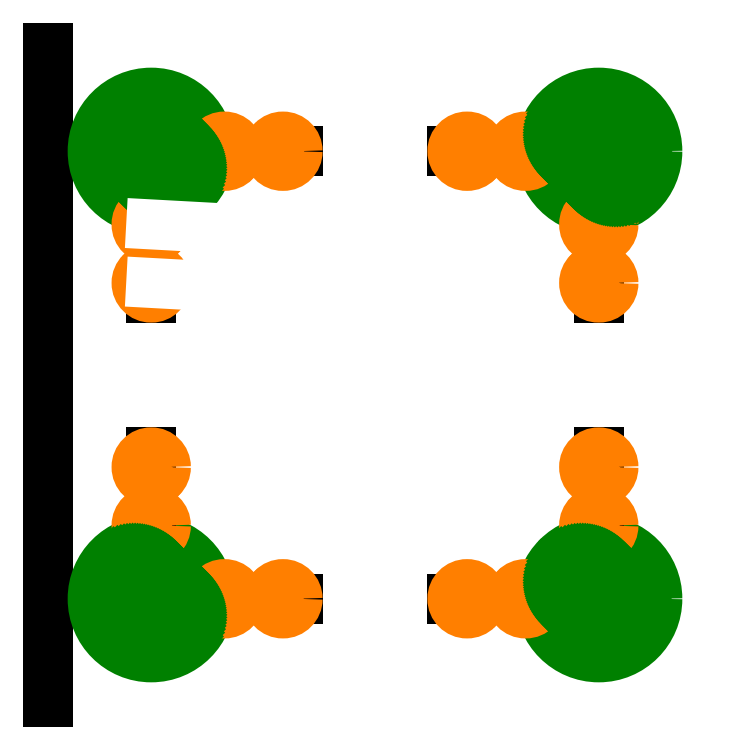
<metadata>
{"format":"dxf","ext":"dxf","renderer":"ezdxf+matplotlib","layout":"modelspace","background":"white","min_lineweight":24,"dpi":150}
</metadata>
<code>
0
SECTION
2
ENTITIES
0
LINE
8
0
10
-22.36
20
-22.36
30
0
11
22.36
21
-22.36
31
0
0
LINE
8
0
10
22.36
20
-22.36
30
0
11
22.36
21
22.36
31
0
0
LINE
8
0
10
22.36
20
22.36
30
0
11
-22.36
21
22.36
31
0
0
LINE
8
Macro plot
10
-22.36
20
22.36
30
0
11
-22.36
21
-22.36
31
0
0
CIRCLE
8
Veg plot
10
-15.29
20
15.29
30
0
40
4
0
CIRCLE
8
Veg plot
10
15.29
20
15.29
30
0
40
4
0
CIRCLE
8
Veg plot
10
15.29
20
-15.29
30
0
40
4
0
CIRCLE
8
Veg plot
10
-15.29
20
-15.29
30
0
40
4
0
LINE
8
transects
10
-15.29
20
15.29
30
0
11
-15.29
21
5.289
31
0
0
LINE
8
transects
10
-15.29
20
15.29
30
0
11
-5.289
21
15.29
31
0
0
LINE
8
transects
10
-15.29
20
-15.29
30
0
11
-5.289
21
-15.29
31
0
0
LINE
8
transects
10
-15.29
20
-15.29
30
0
11
-15.29
21
-5.289
31
0
0
LINE
8
transects
10
15.29
20
-15.29
30
0
11
15.29
21
-5.289
31
0
0
LINE
8
transects
10
15.29
20
-15.29
30
0
11
5.289
21
-15.29
31
0
0
LINE
8
transects
10
15.29
20
15.29
30
0
11
5.289
21
15.29
31
0
0
LINE
8
transects
10
15.29
20
15.29
30
0
11
15.29
21
5.289
31
0
0
POINT
8
0
10
-5.289
20
15.29
30
0
0
CIRCLE
8
Station
10
-6.289
20
15.29
30
0
40
1
0
CIRCLE
8
Station
10
-10.29
20
15.29
30
0
40
1
0
CIRCLE
8
Station
10
-15.29
20
10.29
30
0
40
1
0
CIRCLE
8
Station
10
-15.29
20
-10.29
30
0
40
1
0
CIRCLE
8
Station
10
-10.29
20
-15.29
30
0
40
1
0
CIRCLE
8
Station
10
10.29
20
-15.29
30
0
40
1
0
CIRCLE
8
Station
10
15.29
20
-10.29
30
0
40
1
0
CIRCLE
8
Station
10
15.29
20
10.29
30
0
40
1
0
CIRCLE
8
Station
10
10.29
20
15.29
30
0
40
1
0
CIRCLE
8
Station
10
-15.29
20
6.289
30
0
40
1
0
CIRCLE
8
Station
10
-15.29
20
-6.289
30
0
40
1
0
CIRCLE
8
Station
10
-6.289
20
-15.29
30
0
40
1
0
CIRCLE
8
Station
10
6.289
20
-15.29
30
0
40
1
0
CIRCLE
8
Station
10
15.29
20
-6.289
30
0
40
1
0
CIRCLE
8
Station
10
15.29
20
6.289
30
0
40
1
0
CIRCLE
8
Station
10
6.289
20
15.29
30
0
40
1
0
HATCH
8
Station
10
0
20
0
30
0
210
0
220
0
230
1
2
ANSI31
70
0
71
0
91
16
92
1
93
1
72
2
10
-15.29
20
-10.29
40
1
50
0
51
360
73
1
97
0
92
1
93
1
72
2
10
-10.29
20
-15.29
40
1
50
0
51
360
73
1
97
0
92
1
93
1
72
2
10
-10.29
20
15.29
40
1
50
0
51
360
73
1
97
0
92
1
93
1
72
2
10
-15.29
20
10.29
40
1
50
0
51
360
73
1
97
0
92
1
93
1
72
2
10
6.289
20
15.29
40
1
50
0
51
360
73
1
97
0
92
1
93
1
72
2
10
-6.289
20
15.29
40
1
50
0
51
360
73
1
97
0
92
1
93
1
72
2
10
15.29
20
-6.289
40
1
50
0
51
360
73
1
97
0
92
1
93
1
72
2
10
15.29
20
6.289
40
1
50
0
51
360
73
1
97
0
92
1
93
1
72
2
10
-6.289
20
-15.29
40
1
50
0
51
360
73
1
97
0
92
1
93
1
72
2
10
6.289
20
-15.29
40
1
50
0
51
360
73
1
97
0
92
1
93
1
72
2
10
-15.29
20
6.289
40
1
50
0
51
360
73
1
97
0
92
1
93
1
72
2
10
-15.29
20
-6.289
40
1
50
0
51
360
73
1
97
0
92
1
93
1
72
2
10
15.29
20
10.29
40
1
50
0
51
360
73
1
97
0
92
1
93
1
72
2
10
10.29
20
15.29
40
1
50
0
51
360
73
1
97
0
92
1
93
1
72
2
10
10.29
20
-15.29
40
1
50
0
51
360
73
1
97
0
92
1
93
1
72
2
10
15.29
20
-10.29
40
1
50
0
51
360
73
1
97
0
75
0
76
1
52
0
41
0.1
77
0
78
1
53
45
43
0
44
0
45
-0.08839
46
0.08839
79
0
98
0
0
HATCH
8
Veg plot
10
0
20
0
30
0
210
0
220
0
230
1
2
ANSI31
70
0
71
0
91
4
92
1
93
1
72
2
10
-15.29
20
-15.29
40
4
50
0
51
360
73
1
97
0
92
1
93
1
72
2
10
15.29
20
15.29
40
4
50
0
51
360
73
1
97
0
92
1
93
1
72
2
10
15.29
20
-15.29
40
4
50
0
51
360
73
1
97
0
92
1
93
1
72
2
10
-15.29
20
15.29
40
4
50
0
51
360
73
1
97
0
75
0
76
1
52
0
41
0.1
77
0
78
1
53
45
43
0
44
0
45
-0.08839
46
0.08839
79
0
98
0
0
MTEXT
8
0
10
-10
20
10
30
0
40
1
41
0
71
4
72
1
1
\fArial|b0|i0|c0|p0;5 meter mark
7
textstyle0
50
0
73
2
44
1
0
MTEXT
8
0
10
-10
20
6
30
0
40
1
41
0
71
4
72
1
1
\fArial|b0|i0|c0|p0;9 meter mark
7
textstyle1
50
0
73
2
44
1
0
LEADER
8
0
3
Standard
71
1
72
0
73
3
74
0
75
0
40
1
41
10
76
2
10
-15.29
20
10.29
10
-10
20
10
0
LEADER
8
0
3
Standard
71
1
72
0
73
3
74
0
75
0
40
1
41
10
76
2
10
-15.29
20
6.289
10
-10
20
6
0
DIMENSION
8
0
10
-25
20
-22.36
30
0
11
-25.75
21
1e-16
31
0
70
1
71
8
72
2
74
0
75
0
41
1
42
0
1
<> m
3
Standard
13
-22.36
23
-22.36
33
0
14
-22.36
24
22.36
34
0
0
DIMENSION
8
0
10
-15.29
20
20
30
0
11
-10.29
21
20.75
31
0
70
1
71
8
72
2
74
0
75
0
41
1
42
0
1
<> m
3
Standard
13
-15.29
23
15.29
33
0
14
-5.289
24
15.29
34
0
0
DIMENSION
8
0
10
21
20
-11.29
30
0
11
20.25
21
-15.29
31
0
70
1
71
8
72
2
74
0
75
0
41
1
42
0
1
<> m
3
Standard
13
15.29
23
-11.29
33
0
14
15.29
24
-19.29
34
0
0
DIMENSION
8
0
10
-13
20
-5.289
30
0
11
-13.75
21
-8.668
31
0
70
1
71
8
72
2
74
0
75
0
41
1
42
0
1
<> m
3
Standard
13
-15.29
23
-5.289
33
0
14
-15.29
24
-7.289
34
0
0
ENDSEC
0
EOF

</code>
